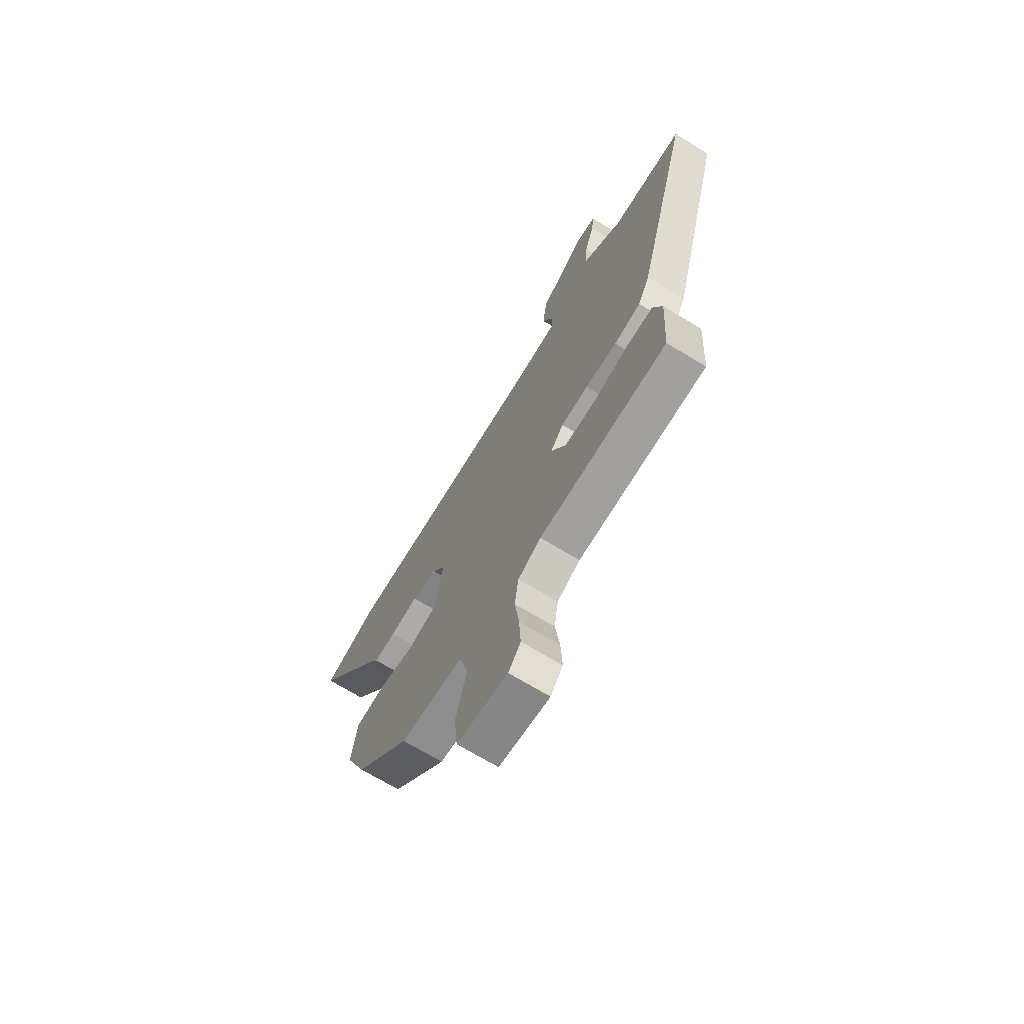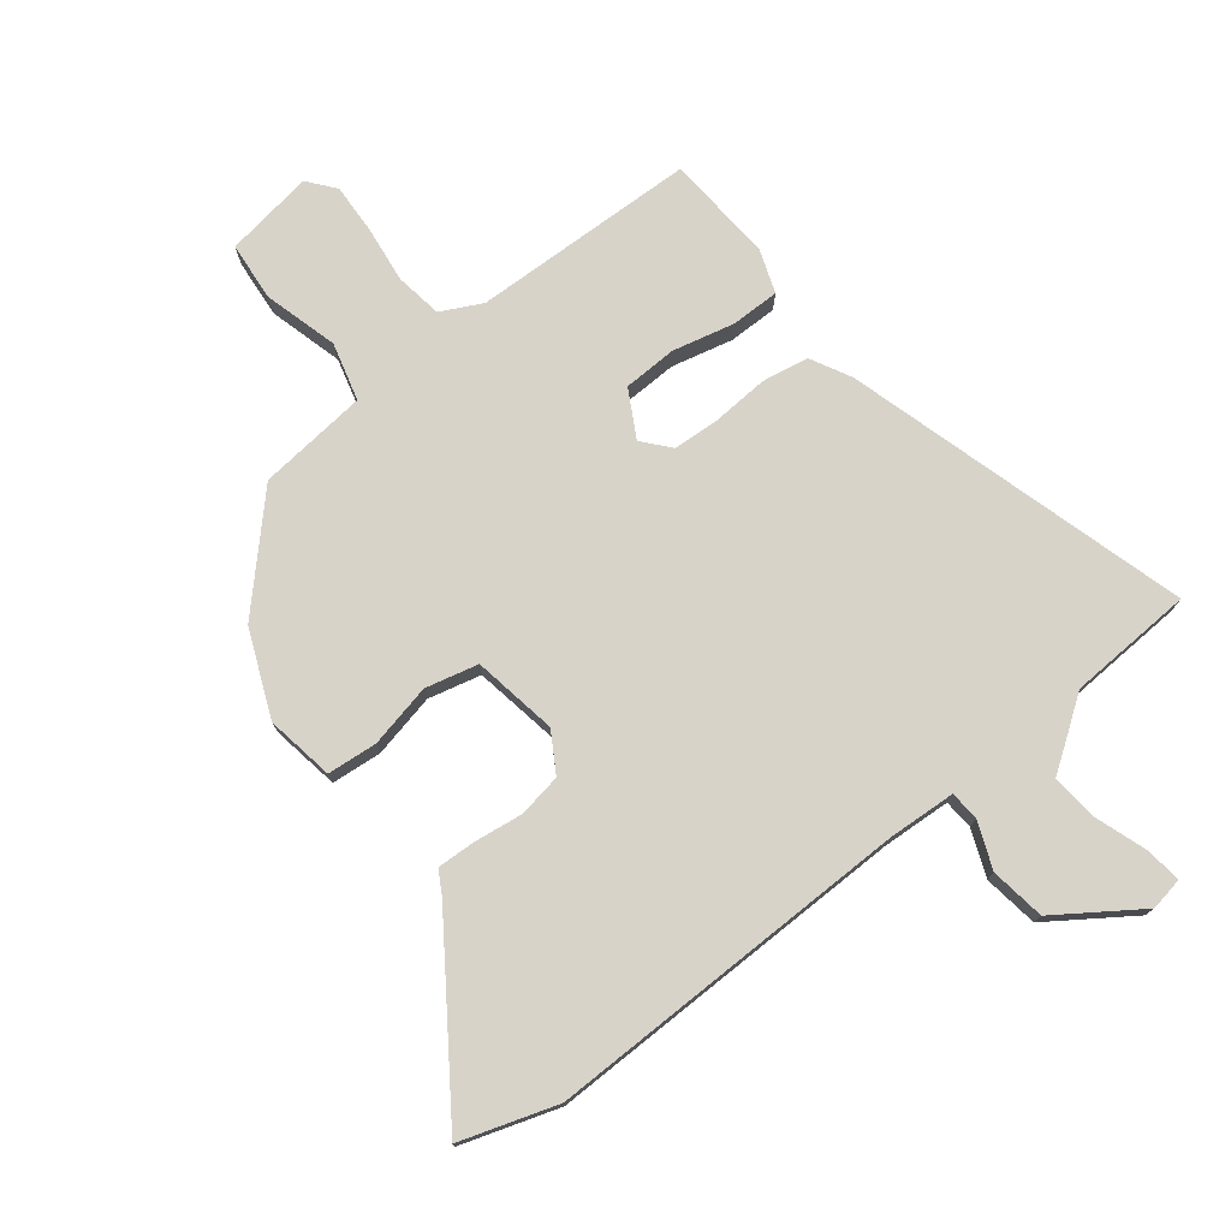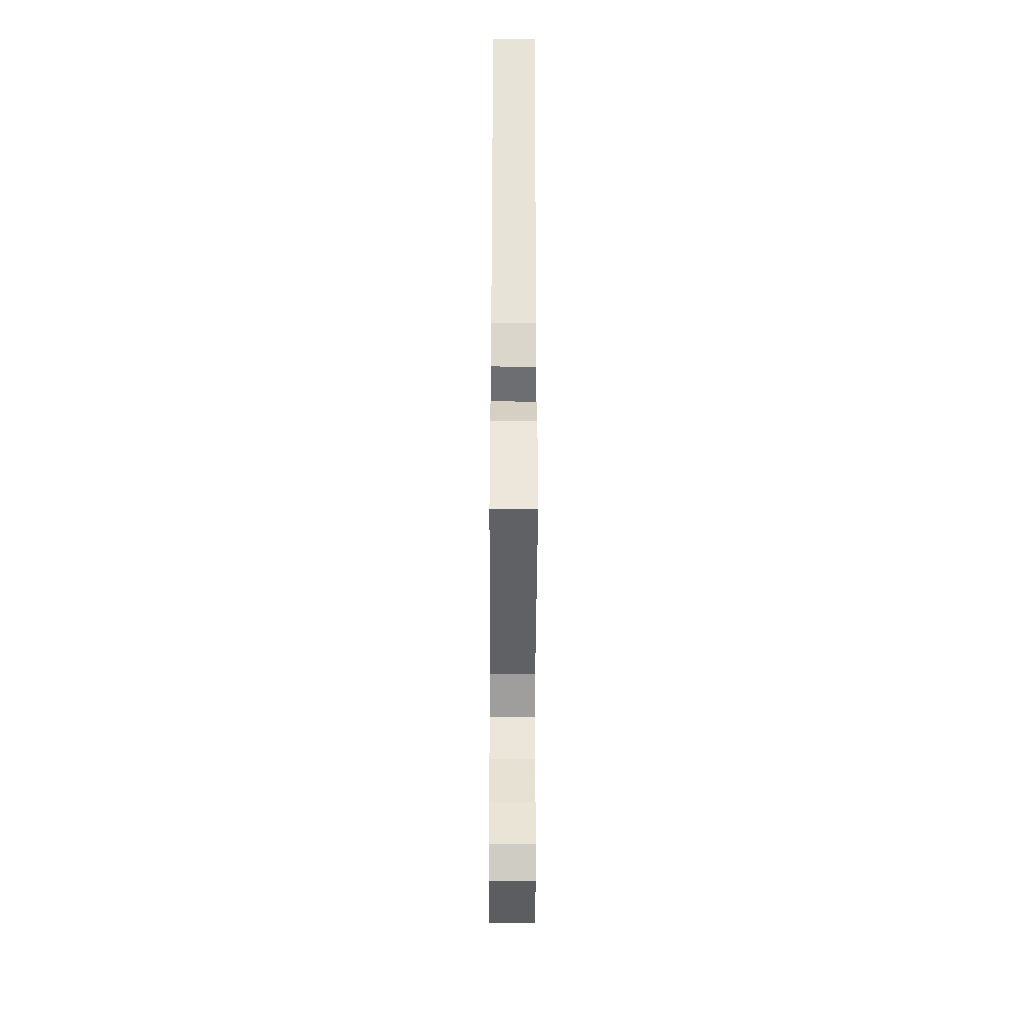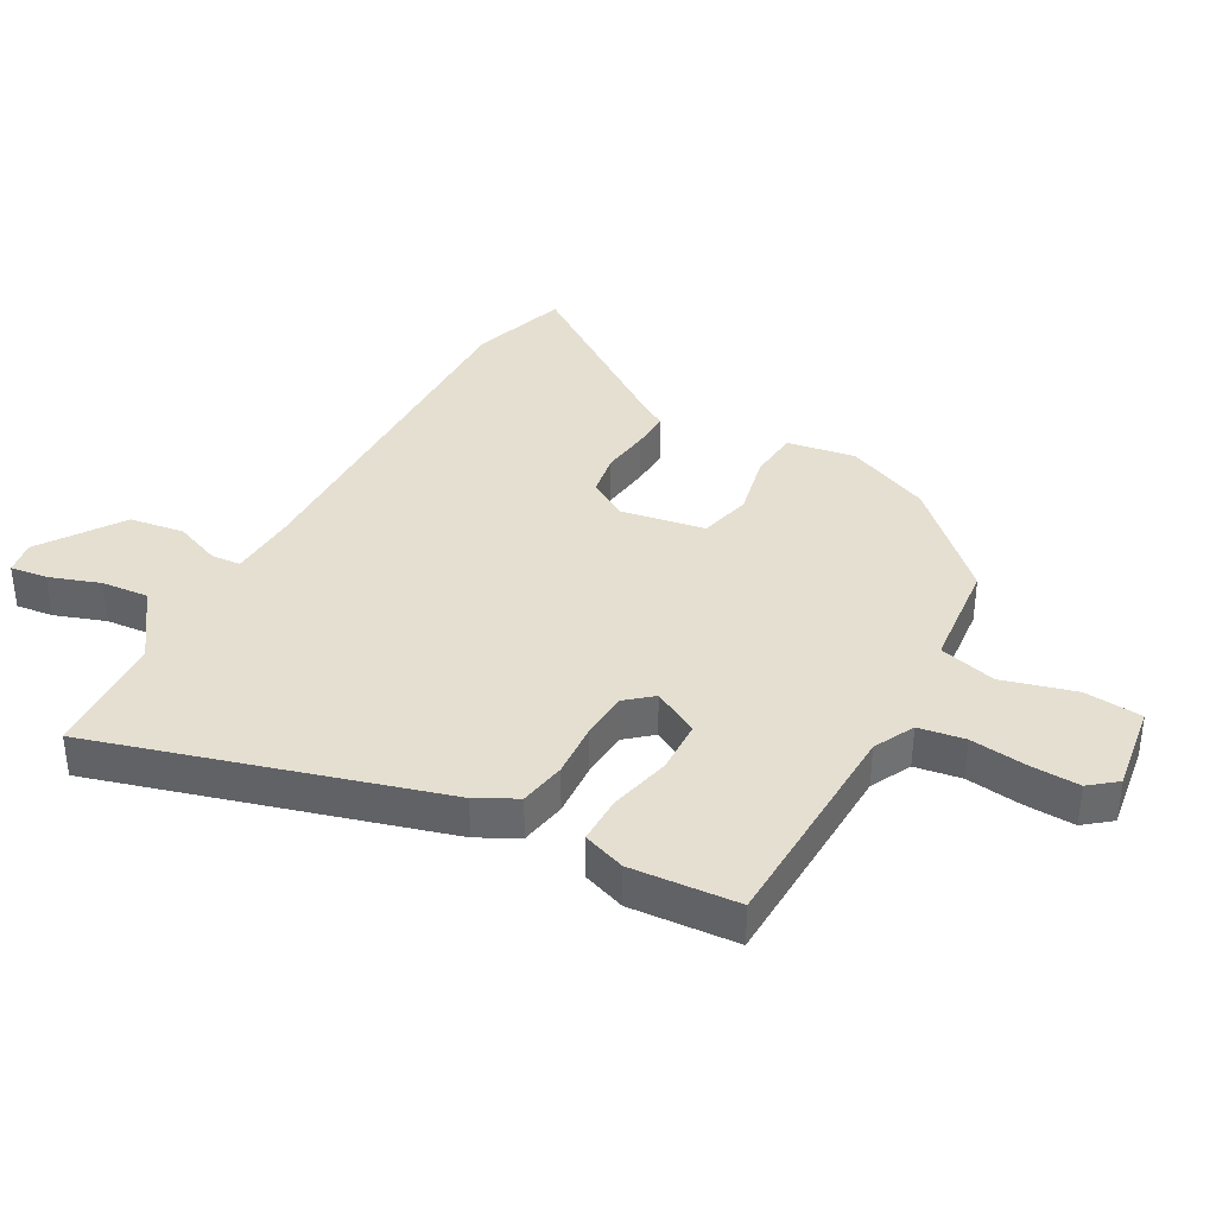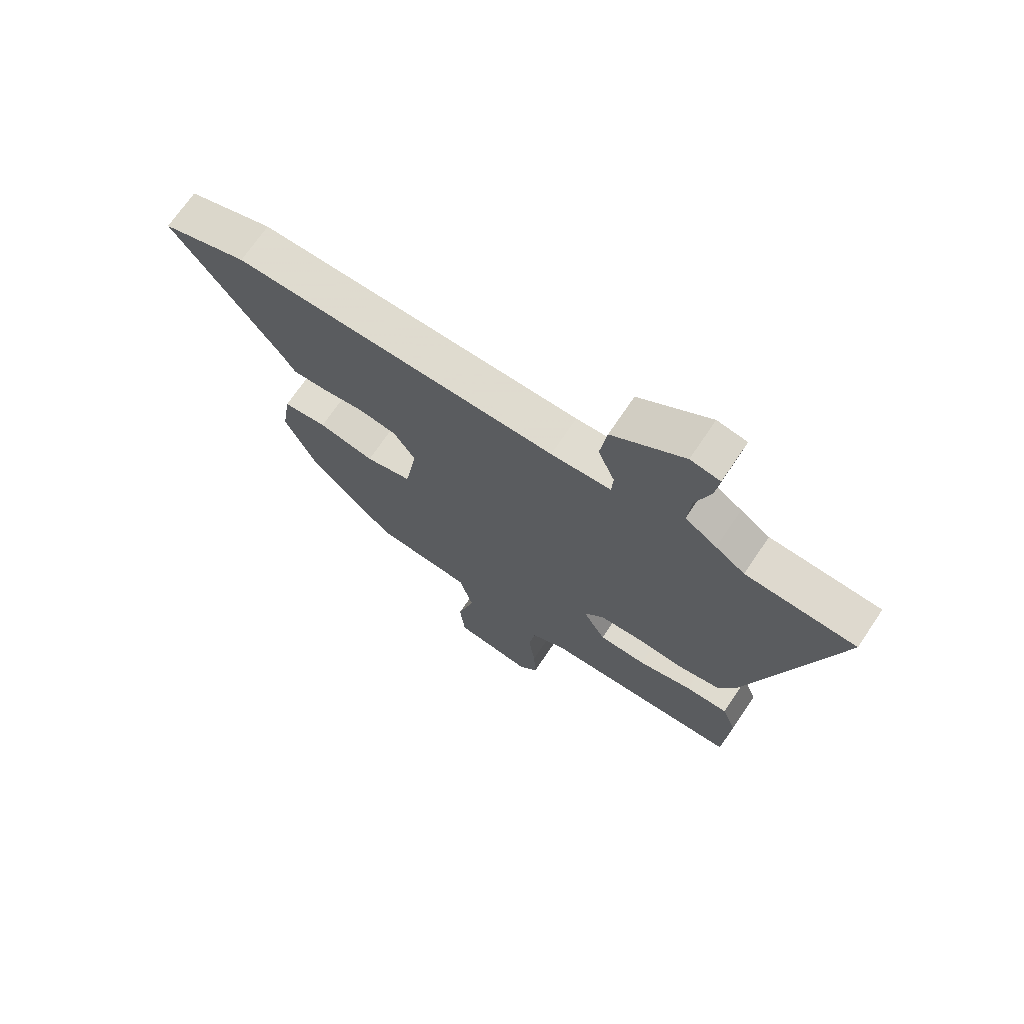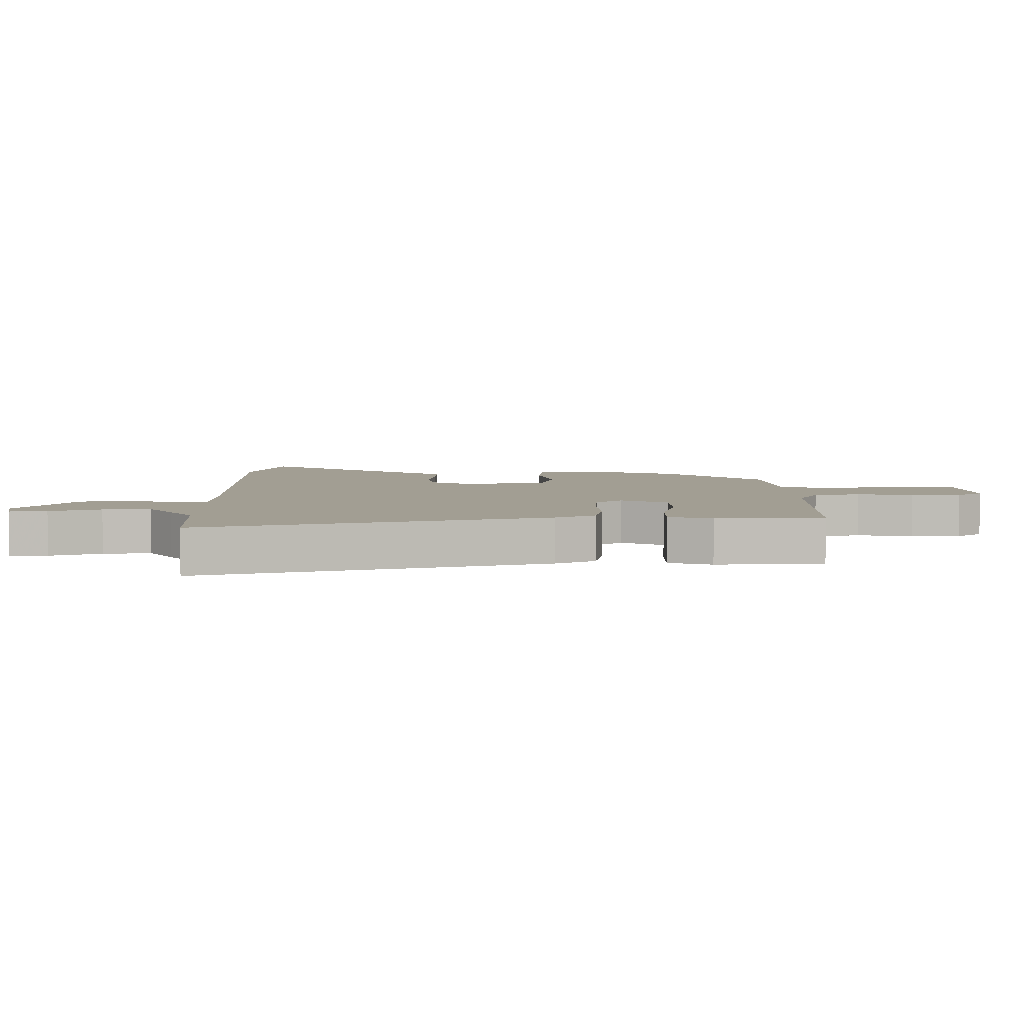
<metadata>
{"format":"obj","ext":"obj","renderer":"f3d","projection":"perspective","resolution":1024,"background":"white","views":[{"elev":-69.5,"azim":58.6,"up":"+Z"},{"elev":76.0,"azim":-38.6,"up":"+Y"},{"elev":-43.6,"azim":89.7,"up":"+Z"},{"elev":37.5,"azim":118.4,"up":"+Y"},{"elev":70.5,"azim":33.9,"up":"+Z"},{"elev":5.1,"azim":89.0,"up":"+Y"}]}
</metadata>
<code>
v -0.432 0.07 -0.304
v -0.49 0.07 -0.17
v -0.473 0.07 -0.062
v -0.394 0.07 -0.054
v -0.293 0.07 -0.075
v -0.21 0.07 -0.054
v -0.188 0.07 0.08
v -0.226 0.07 0.142
v -0.295 0.07 0.153
v -0.372 0.07 0.142
v -0.433 0.07 0.139
v -0.454 0.07 0.175
v -0.649 0.07 0.45
v -0.497 0.07 0.501
v 0.085 0.07 0.499
v 0.193 0.07 0.506
v 0.196 0.07 0.553
v 0.166 0.07 0.626
v 0.178 0.07 0.713
v 0.307 0.07 0.803
v 0.36 0.07 0.794
v 0.353 0.07 0.735
v 0.326 0.07 0.654
v 0.32 0.07 0.579
v 0.377 0.07 0.54
v 0.43 0.07 0.503
v 0.629 0.07 0.494
v 0.477 0.07 -0.052
v 0.444 0.07 -0.116
v 0.37 0.07 -0.13
v 0.282 0.07 -0.125
v 0.207 0.07 -0.13
v 0.171 0.07 -0.173
v 0.212 0.07 -0.246
v 0.297 0.07 -0.248
v 0.394 0.07 -0.224
v 0.471 0.07 -0.223
v 0.496 0.07 -0.291
v 0.485 0.07 -0.462
v 0.13 0.07 -0.476
v 0.066 0.07 -0.509
v 0.055 0.07 -0.583
v 0.067 0.07 -0.673
v 0.071 0.07 -0.752
v 0.037 0.07 -0.795
v -0.104 0.07 -0.775
v -0.113 0.07 -0.682
v -0.082 0.07 -0.565
v -0.107 0.07 -0.474
v -0.281 0.07 -0.458
v -0.432 0 -0.304
v -0.49 0 -0.17
v -0.473 0 -0.062
v -0.394 0 -0.054
v -0.293 0 -0.075
v -0.21 0 -0.054
v -0.188 0 0.08
v -0.226 0 0.142
v -0.295 0 0.153
v -0.372 0 0.142
v -0.433 0 0.139
v -0.454 0 0.175
v -0.649 0 0.45
v -0.497 0 0.501
v 0.085 0 0.499
v 0.193 0 0.506
v 0.196 0 0.553
v 0.166 0 0.626
v 0.178 0 0.713
v 0.307 0 0.803
v 0.36 0 0.794
v 0.353 0 0.735
v 0.326 0 0.654
v 0.32 0 0.579
v 0.377 0 0.54
v 0.43 0 0.503
v 0.629 0 0.494
v 0.477 0 -0.052
v 0.444 0 -0.116
v 0.37 0 -0.13
v 0.282 0 -0.125
v 0.207 0 -0.13
v 0.171 0 -0.173
v 0.212 0 -0.246
v 0.297 0 -0.248
v 0.394 0 -0.224
v 0.471 0 -0.223
v 0.496 0 -0.291
v 0.485 0 -0.462
v 0.13 0 -0.476
v 0.066 0 -0.509
v 0.055 0 -0.583
v 0.067 0 -0.673
v 0.071 0 -0.752
v 0.037 0 -0.795
v -0.104 0 -0.775
v -0.113 0 -0.682
v -0.082 0 -0.565
v -0.107 0 -0.474
v -0.281 0 -0.458
f 49 50 1 2
f 45 46 47 48
f 45 48 49
f 42 43 44 45
f 42 45 49
f 41 42 49 2
f 37 38 39 40
f 35 36 37 40
f 34 35 40 41
f 33 34 41 2
f 28 29 30 31
f 26 27 28 31
f 24 25 26 31
f 24 31 32
f 23 24 32 33
f 21 22 23
f 20 21 23
f 17 18 19 20
f 16 17 20 23
f 12 13 14 15
f 12 15 16
f 9 10 11 12
f 9 12 16
f 8 9 16
f 7 8 16
f 6 7 16 23
f 2 3 4 5
f 2 5 6
f 33 2 6
f 6 23 33
f 52 51 100 99
f 98 97 96 95
f 99 98 95
f 95 94 93 92
f 99 95 92
f 52 99 92 91
f 90 89 88 87
f 90 87 86 85
f 91 90 85 84
f 52 91 84 83
f 81 80 79 78
f 81 78 77 76
f 81 76 75 74
f 82 81 74
f 83 82 74 73
f 73 72 71
f 73 71 70
f 70 69 68 67
f 73 70 67 66
f 65 64 63 62
f 66 65 62
f 62 61 60 59
f 66 62 59
f 66 59 58
f 66 58 57
f 73 66 57 56
f 55 54 53 52
f 56 55 52
f 56 52 83
f 83 73 56
f 1 51 52 2
f 2 52 53 3
f 3 53 54 4
f 4 54 55 5
f 5 55 56 6
f 6 56 57 7
f 7 57 58 8
f 8 58 59 9
f 9 59 60 10
f 10 60 61 11
f 11 61 62 12
f 12 62 63 13
f 13 63 64 14
f 14 64 65 15
f 15 65 66 16
f 16 66 67 17
f 17 67 68 18
f 18 68 69 19
f 19 69 70 20
f 20 70 71 21
f 21 71 72 22
f 22 72 73 23
f 23 73 74 24
f 24 74 75 25
f 25 75 76 26
f 26 76 77 27
f 27 77 78 28
f 28 78 79 29
f 29 79 80 30
f 30 80 81 31
f 31 81 82 32
f 32 82 83 33
f 33 83 84 34
f 34 84 85 35
f 35 85 86 36
f 36 86 87 37
f 37 87 88 38
f 38 88 89 39
f 39 89 90 40
f 40 90 91 41
f 41 91 92 42
f 42 92 93 43
f 43 93 94 44
f 44 94 95 45
f 45 95 96 46
f 46 96 97 47
f 47 97 98 48
f 48 98 99 49
f 49 99 100 50
f 50 100 51 1

</code>
